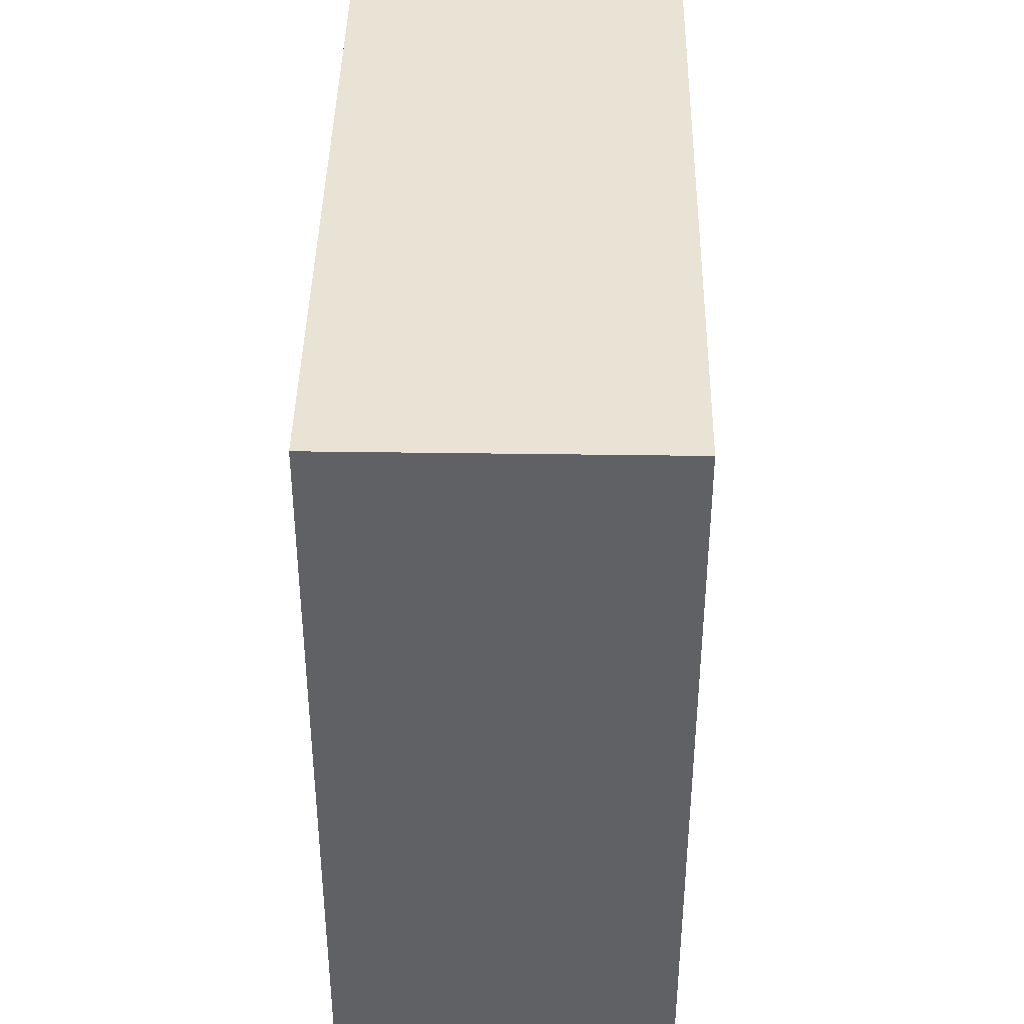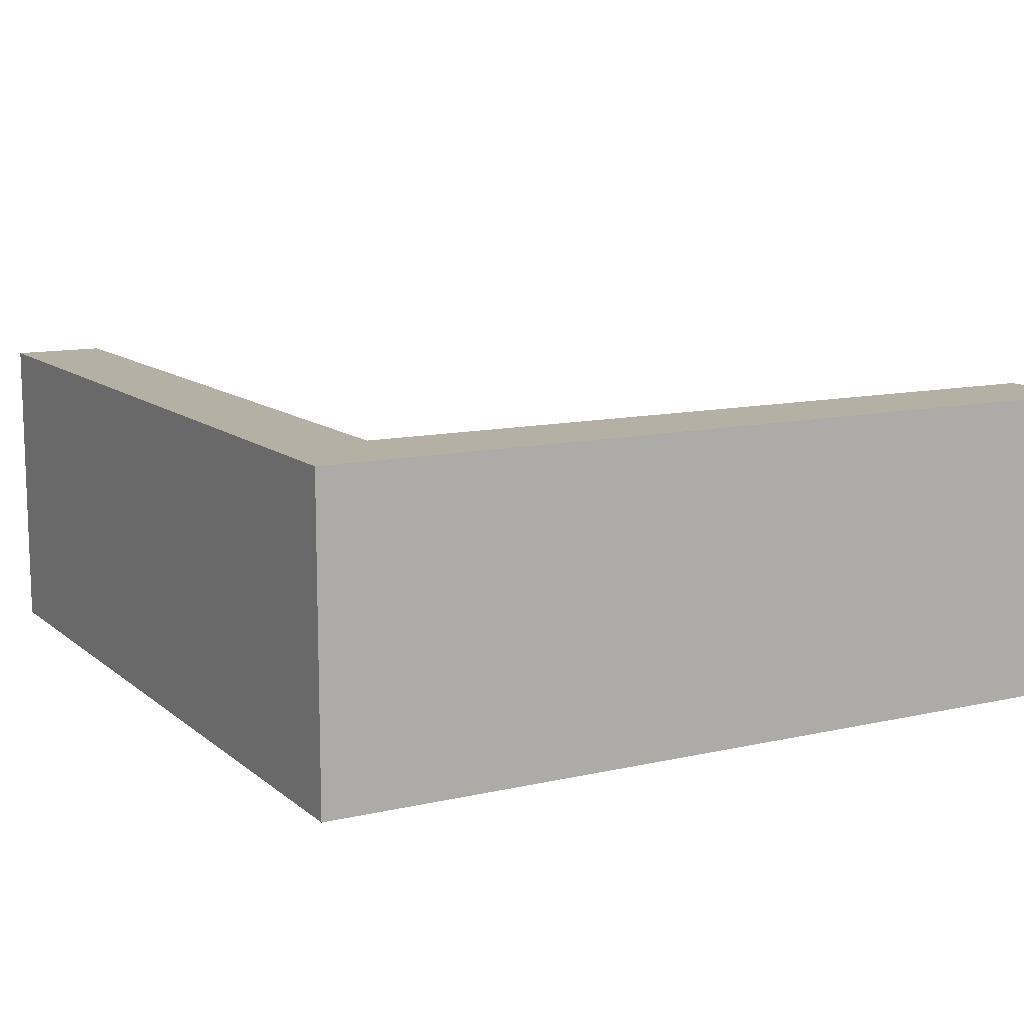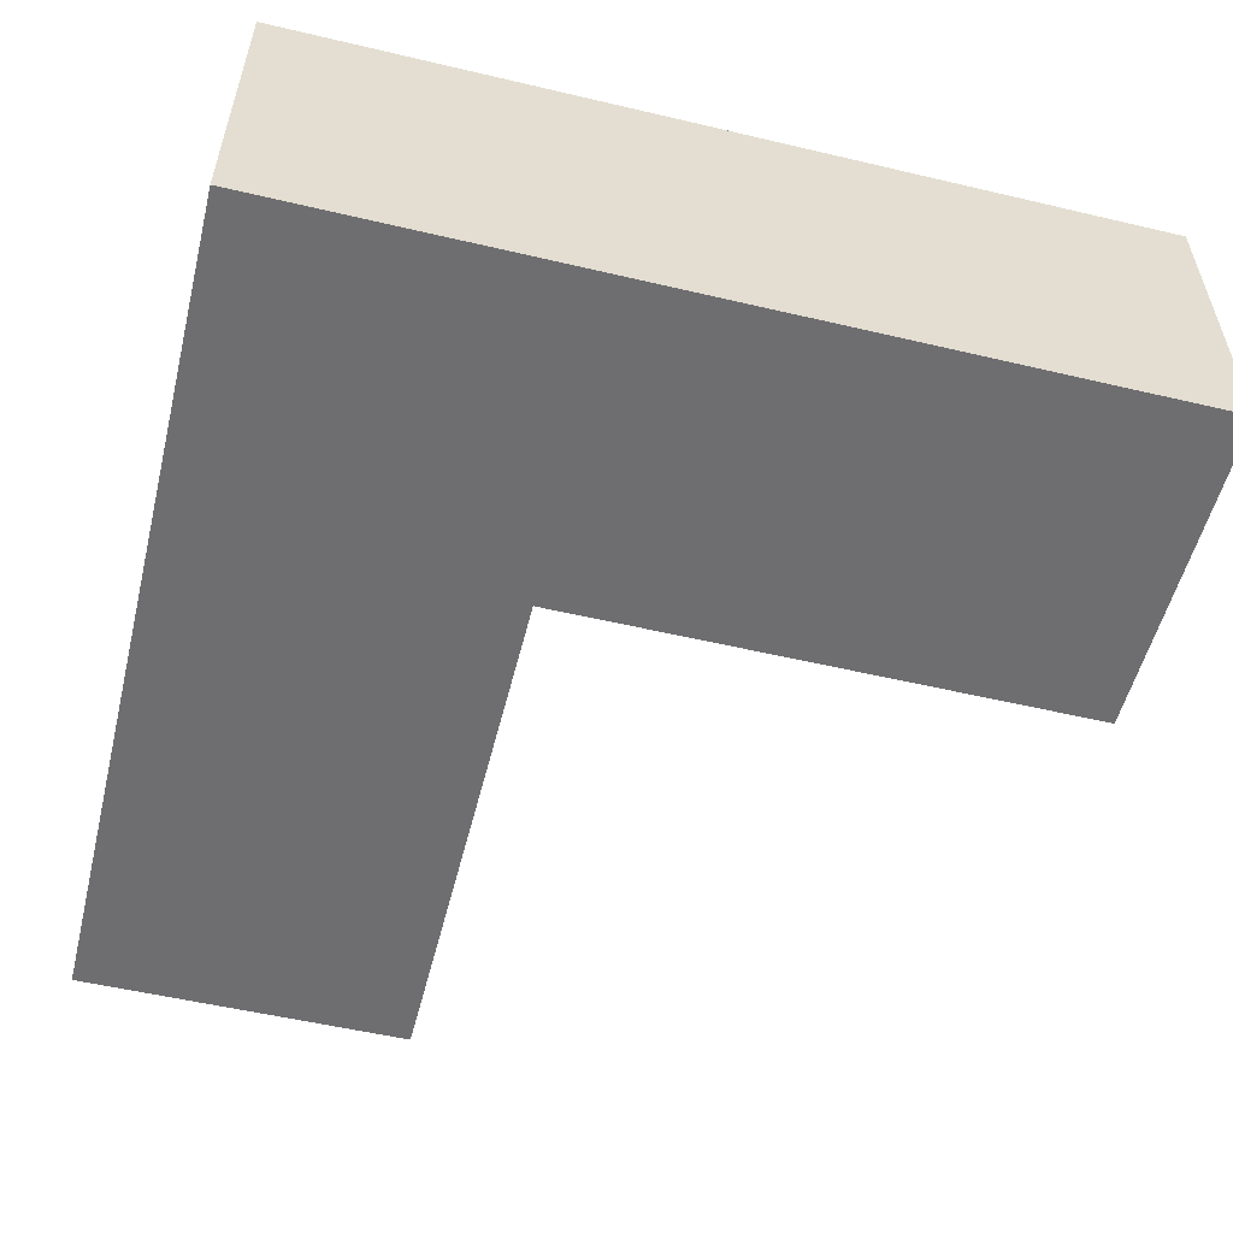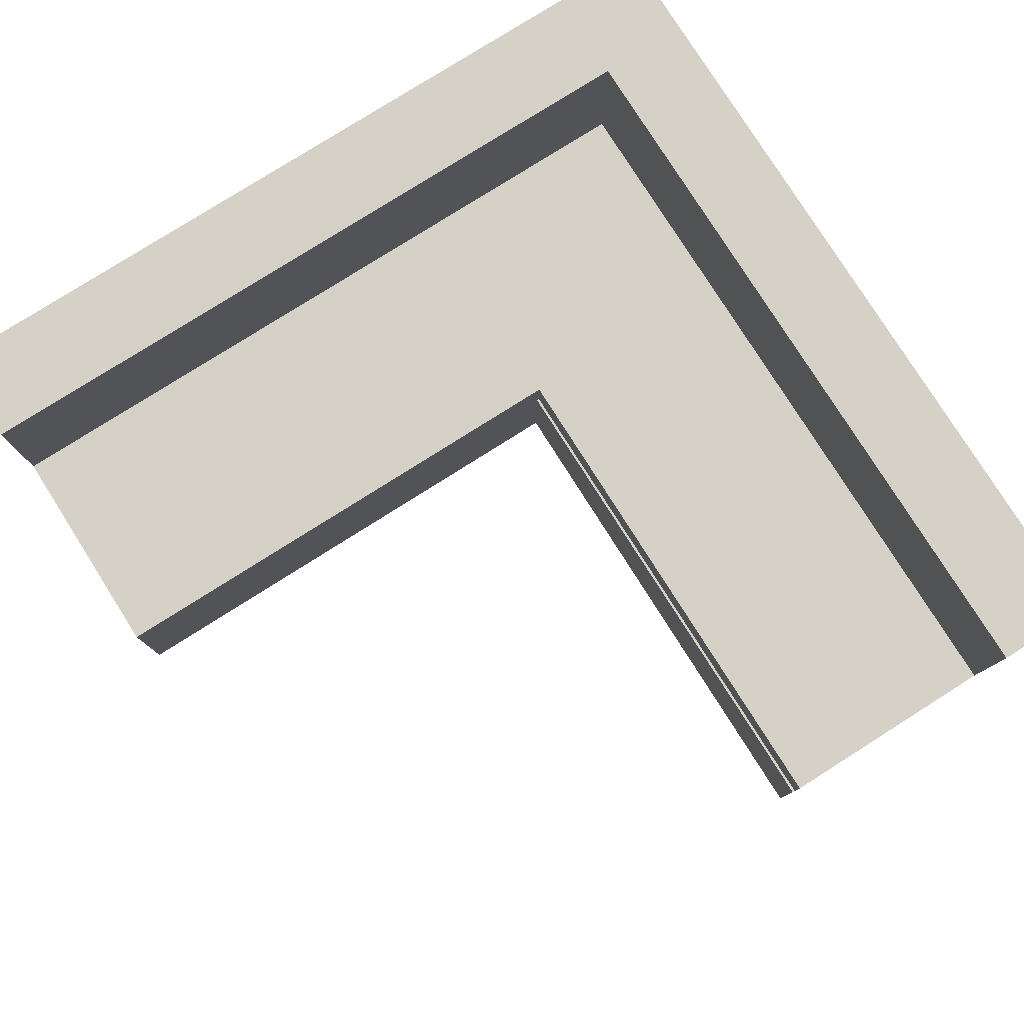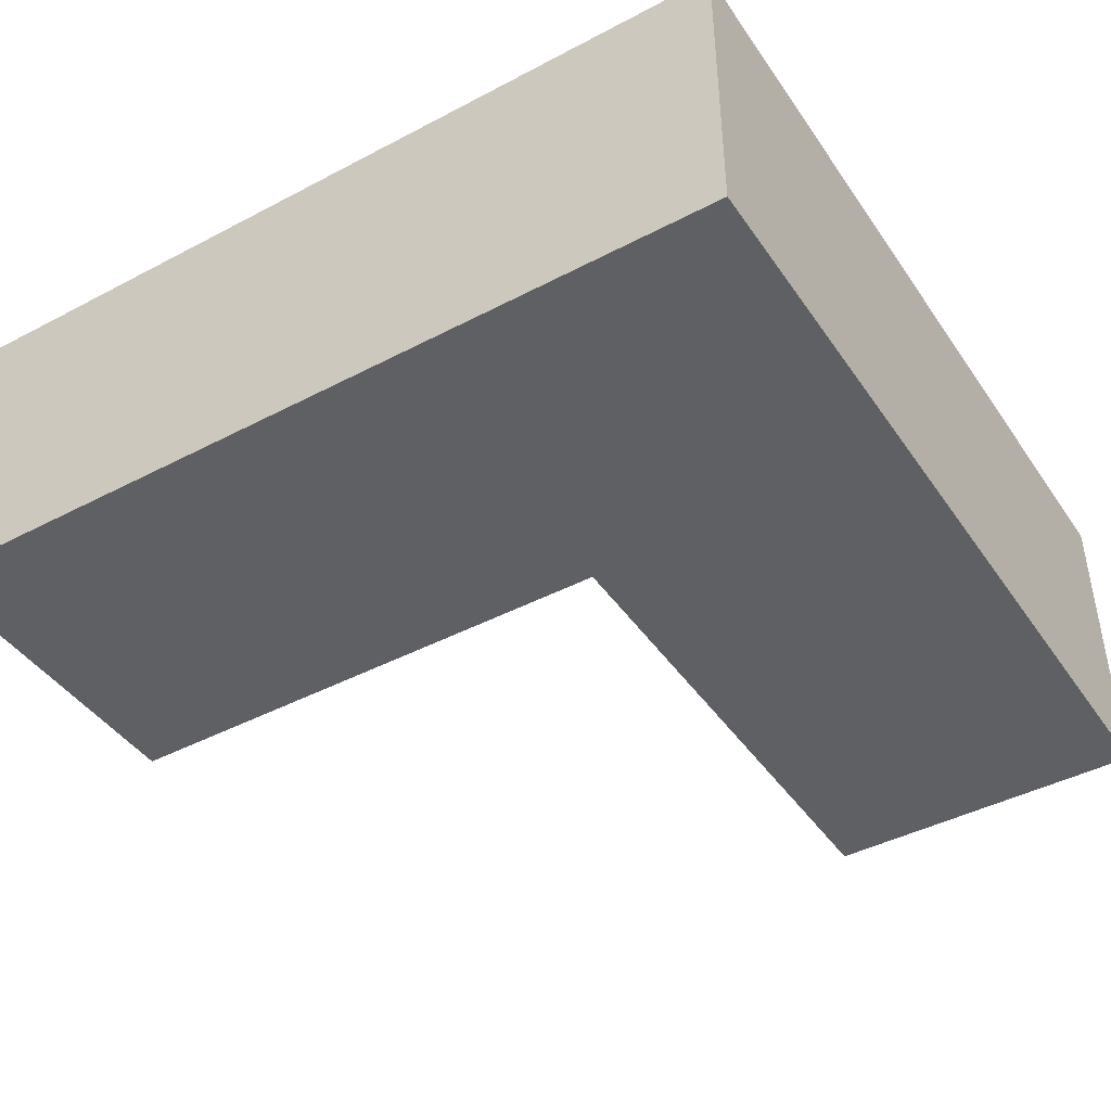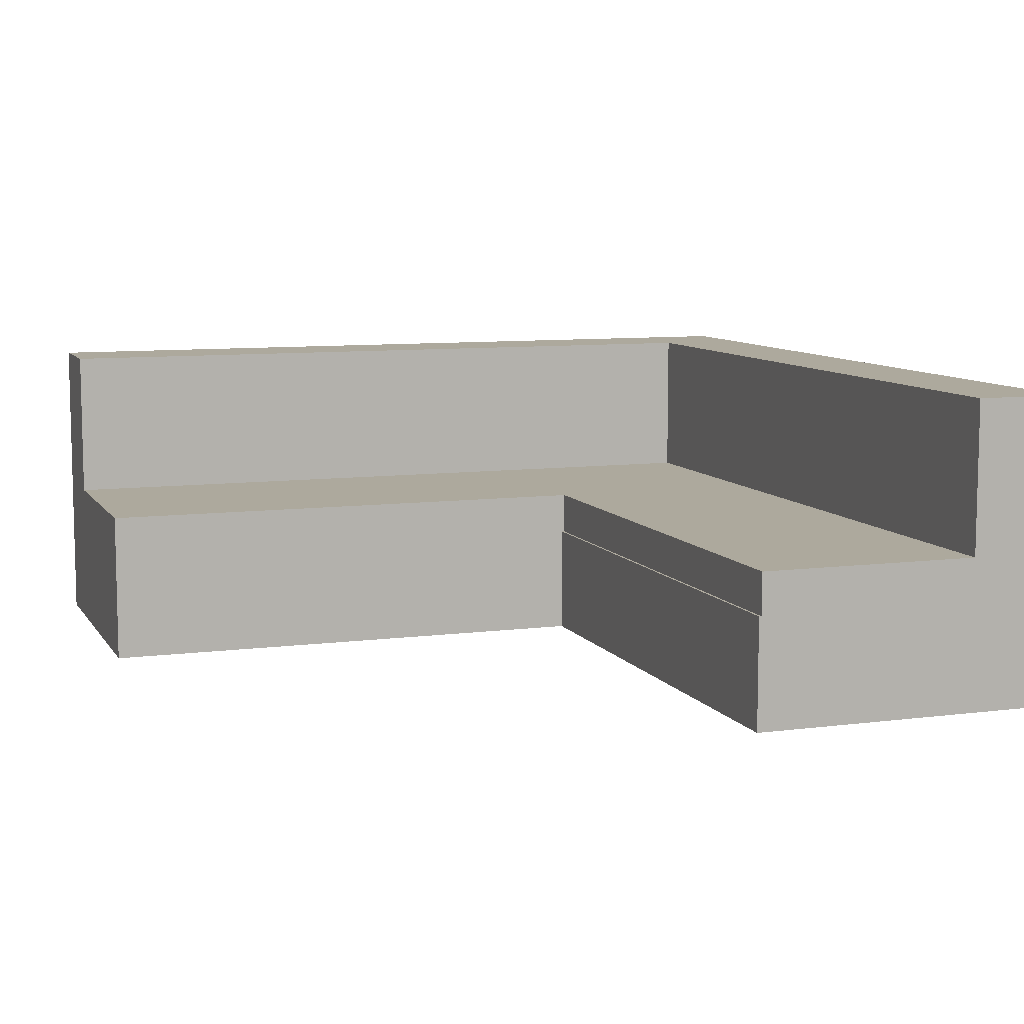
<metadata>
{"format":"obj","ext":"obj","renderer":"f3d","projection":"perspective","resolution":1024,"background":"white","views":[{"elev":41.0,"azim":-89.0,"up":"+Z"},{"elev":11.5,"azim":-29.0,"up":"+Y"},{"elev":-54.4,"azim":-14.0,"up":"+Y"},{"elev":79.1,"azim":147.7,"up":"+Y"},{"elev":-43.2,"azim":-58.1,"up":"+Y"},{"elev":8.8,"azim":160.6,"up":"+Y"}]}
</metadata>
<code>
v -0.2221 0.1374 0.1998
v -0.1929 0.01136 0.1998
v -0.2221 0.01136 0.1998
v -0.03879 0.01136 0.1998
v -0.03879 0.01136 0.01648
v -0.2221 0.01136 -0.1894
v 0.1737 0.01136 0.1998
v -0.1199 0.01136 -0.06921
v -0.2221 0.1374 -0.4085
v 0.3862 0.01136 0.1998
v 0.05385 0.01136 0.1145
v -0.1178 0.01136 -0.06921
v -0.2221 0.01136 -0.4085
v -0.2971 0.1374 -0.4085
v -0.1199 0.01136 -0.0817
v 0.3862 0.1374 0.1998
v 0.1737 0.01136 0.01648
v 0.06635 0.01136 0.1145
v -0.0367 0.01136 0.01648
v -0.1074 0.01136 -0.06921
v -0.1392 0.01136 -0.2885
v -0.2971 0.1374 0.2769
v -0.0367 0.01136 -0.1894
v 0.3862 0.1374 0.2769
v 0.2935 0.01136 0.1183
v 0.06635 0.01136 0.102
v 0.05385 0.01136 0.102
v -0.1074 0.01136 -0.07754
v -0.1392 0.01136 -0.3052
v -0.2971 -0.1147 -0.4085
v -0.2971 -0.1147 0.1998
v -0.1074 0.01136 -0.0817
v 0.3862 -0.1147 0.2769
v 0.2977 0.01136 0.1183
v 0.2935 0.01136 0.1058
v -0.1929 -0.1147 0.2769
v -0.2971 -0.1147 0.2769
v -0.0367 -0.02333 -0.4085
v -0.1225 0.01136 -0.2885
v -0.0367 0.01136 -0.4085
v -0.03462 -0.1147 -0.4085
v 0.3862 -0.1147 0.01648
v 0.3081 0.01136 0.1183
v 0.3862 0.01136 0.01648
v -0.03462 -0.02333 0.01648
v -0.03462 -0.1147 0.01648
v -0.0367 -0.02333 0.01648
v -0.1225 0.01136 -0.3052
v 0.3081 0.01136 0.1079
v 0.3081 0.01136 0.1058
v -0.03462 -0.02333 -0.4085
v 0.3862 -0.02333 0.01648
v -0.03879 -0.1147 0.1998
v -0.1929 -0.1147 0.1998
v -0.03879 -0.1147 0.01648
v -0.03879 -0.1147 0.1206
v -0.1178 0.01136 -0.07754
v 0.2977 0.01136 0.1079
v -0.1929 0.1353 0.1998
v -0.1929 0.1353 0.2769
g mesh1_mesh1-geometry
f 1 2 3
f 2 1 4
f 2 5 3
f 6 1 3
f 4 1 7
f 5 2 4
f 8 3 5
f 1 6 9
f 3 8 6
f 7 1 10
f 11 4 7
f 5 4 11
f 8 5 12
f 9 6 13
f 9 14 1
f 15 6 8
f 10 1 16
f 10 17 7
f 11 7 18
f 5 11 19
f 12 5 20
f 6 21 13
f 13 14 9
f 22 1 14
f 6 15 23
f 1 24 16
f 16 24 10
f 17 10 25
f 17 26 7
f 18 7 26
f 27 19 11
f 23 5 19
f 20 5 28
f 21 6 23
f 29 13 21
f 13 30 14
f 1 22 24
f 14 31 22
f 23 15 32
f 33 10 24
f 25 10 34
f 35 17 25
f 17 27 26
f 24 36 33
f 36 24 37
f 19 27 17
f 23 32 5
f 19 38 23
f 28 5 32
f 21 23 39
f 13 29 40
f 30 13 41
f 30 31 14
f 37 24 22
f 37 22 31
f 10 33 42
f 34 10 43
f 17 35 44
f 41 45 46
f 44 19 17
f 38 19 47
f 23 38 40
f 39 23 48
f 40 29 48
f 40 38 13
f 41 13 38
f 10 42 44
f 43 10 49
f 44 35 50
f 45 41 51
f 45 42 46
f 52 19 44
f 19 45 47
f 45 38 47
f 40 48 23
f 51 41 38
f 44 42 52
f 44 50 10
f 49 10 50
f 38 45 51
f 42 45 52
f 45 19 52
g mesh1_mesh1-geometry
f 3 2 1
f 4 1 2
f 3 5 2
f 3 1 6
f 7 1 4
f 53 2 4
f 4 2 53
f 4 2 5
f 5 3 8
f 9 6 1
f 6 8 3
f 10 1 7
f 7 4 11
f 2 53 54
f 54 53 2
f 11 4 5
f 12 5 8
f 13 6 9
f 1 14 9
f 8 6 15
f 16 1 10
f 7 17 10
f 18 7 11
f 55 53 54
f 54 53 55
f 53 36 54
f 54 36 53
f 19 11 5
f 20 5 12
f 8 15 12
f 13 21 6
f 9 14 13
f 14 1 22
f 23 15 6
f 16 24 1
f 10 24 16
f 25 10 17
f 7 26 17
f 26 7 18
f 11 27 18
f 53 55 56
f 56 55 53
f 54 41 55
f 55 41 54
f 36 53 33
f 33 53 36
f 37 54 36
f 36 54 37
f 11 19 27
f 19 5 23
f 28 5 20
f 12 57 20
f 57 12 15
f 23 6 21
f 21 13 29
f 14 30 13
f 24 22 1
f 22 31 14
f 32 15 23
f 24 10 33
f 34 10 25
f 25 17 35
f 26 27 17
f 26 18 27
f 46 56 55
f 55 56 46
f 56 46 53
f 53 46 56
f 31 41 54
f 54 41 31
f 55 41 46
f 46 41 55
f 33 53 46
f 46 53 33
f 33 36 24
f 54 37 31
f 31 37 54
f 37 24 36
f 17 27 19
f 5 32 23
f 23 38 19
f 32 5 28
f 28 20 57
f 32 57 15
f 39 23 21
f 40 29 13
f 21 29 39
f 41 13 30
f 14 31 30
f 22 24 37
f 31 22 37
f 42 33 10
f 43 10 34
f 25 35 34
f 44 35 17
f 41 31 30
f 30 31 41
f 46 45 41
f 33 46 42
f 42 46 33
f 17 19 44
f 47 19 38
f 40 38 23
f 28 57 32
f 48 23 39
f 48 29 40
f 13 38 40
f 48 39 29
f 38 13 41
f 44 42 10
f 49 10 43
f 34 58 43
f 58 34 35
f 50 35 44
f 51 41 45
f 46 42 45
f 44 19 52
f 47 45 19
f 47 38 45
f 23 48 40
f 38 41 51
f 52 42 44
f 10 50 44
f 50 10 49
f 49 43 58
f 50 58 35
f 51 45 38
f 52 45 42
f 52 19 45
f 49 58 50
g mesh1_mesh1-geometry
f 12 15 8
f 18 27 11
f 20 57 12
f 15 12 57
f 27 18 26
f 57 20 28
f 15 57 32
f 39 29 21
f 34 35 25
f 32 57 28
f 29 39 48
f 43 58 34
f 35 34 58
f 58 43 49
f 35 58 50
f 50 58 49
g mesh2_mesh2-geometry
l 54 53
l 54 36
l 54 31
l 53 56
l 30 31
l 31 37
l 56 55
l 30 41
l 55 46
l 46 41
l 46 42
l 42 33
g mesh3_mesh3-geometry
l 59 60

</code>
